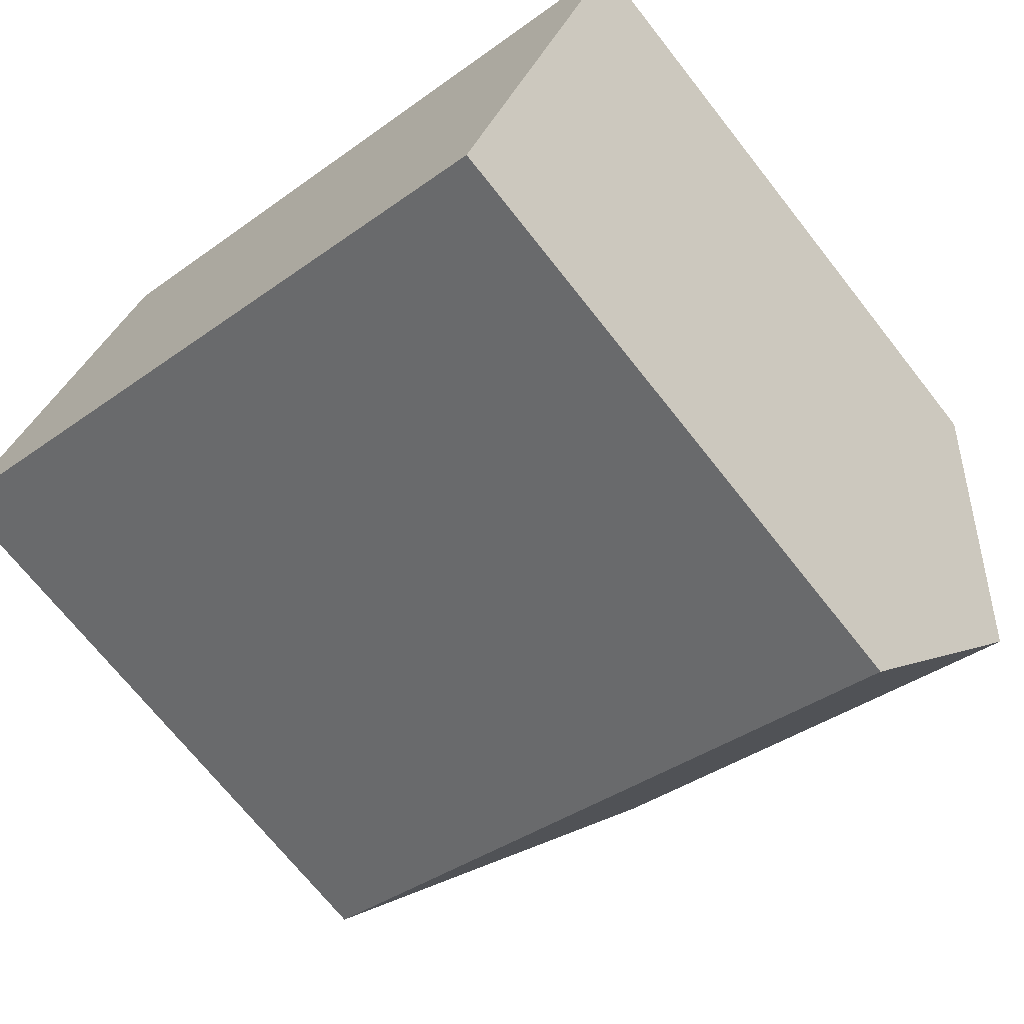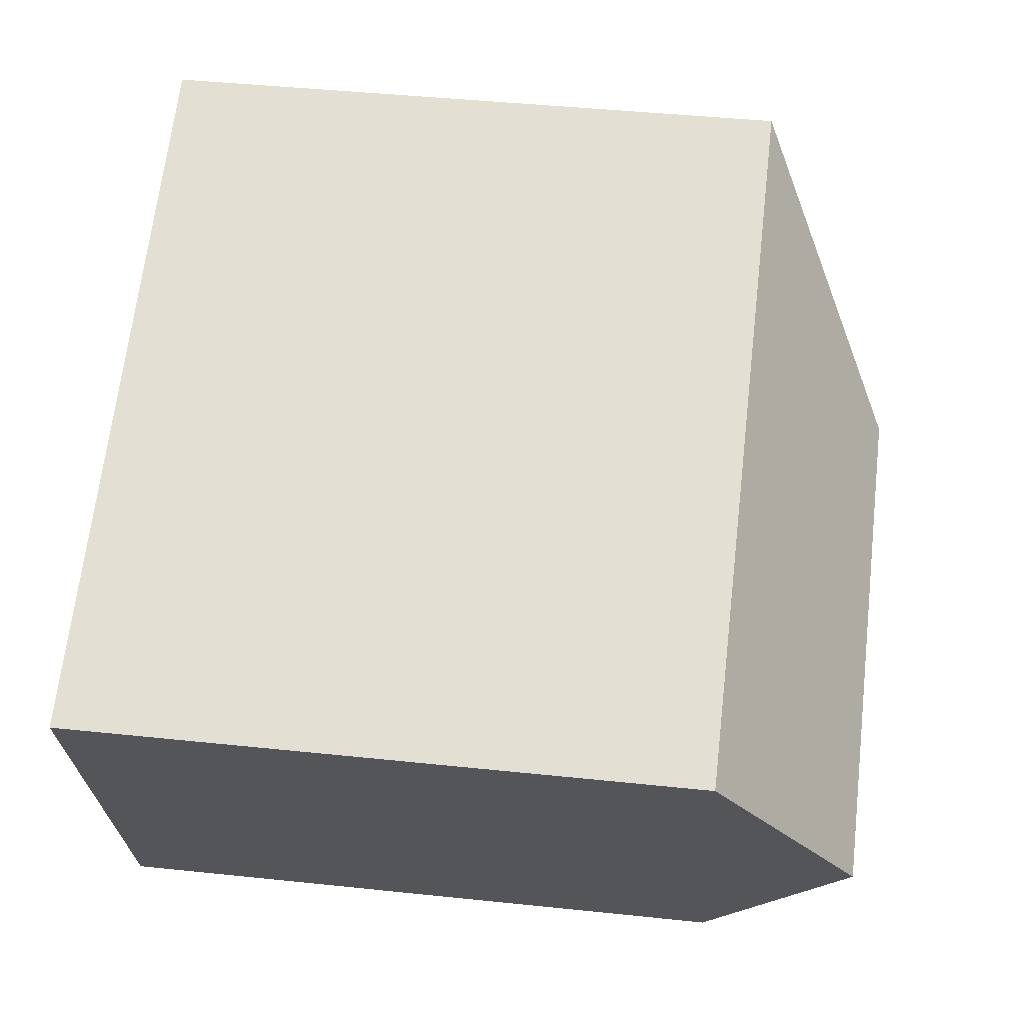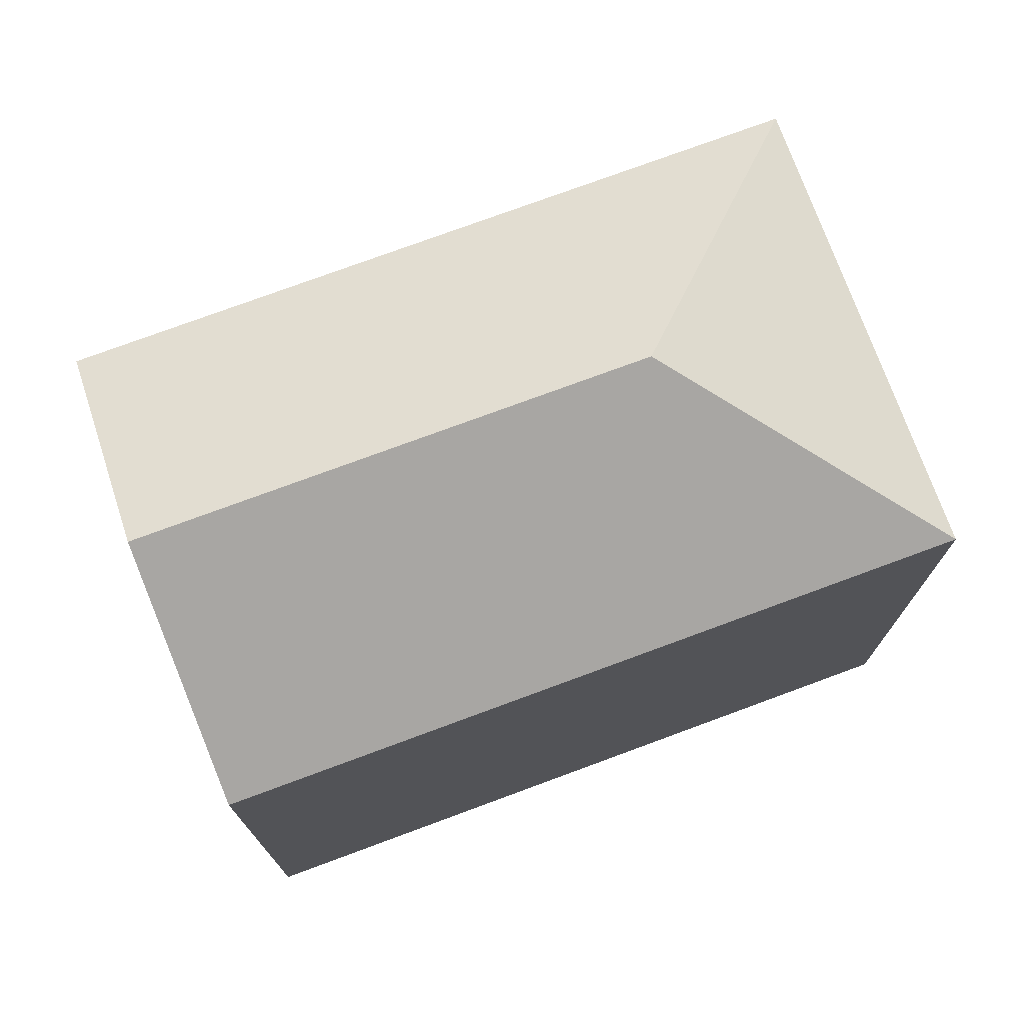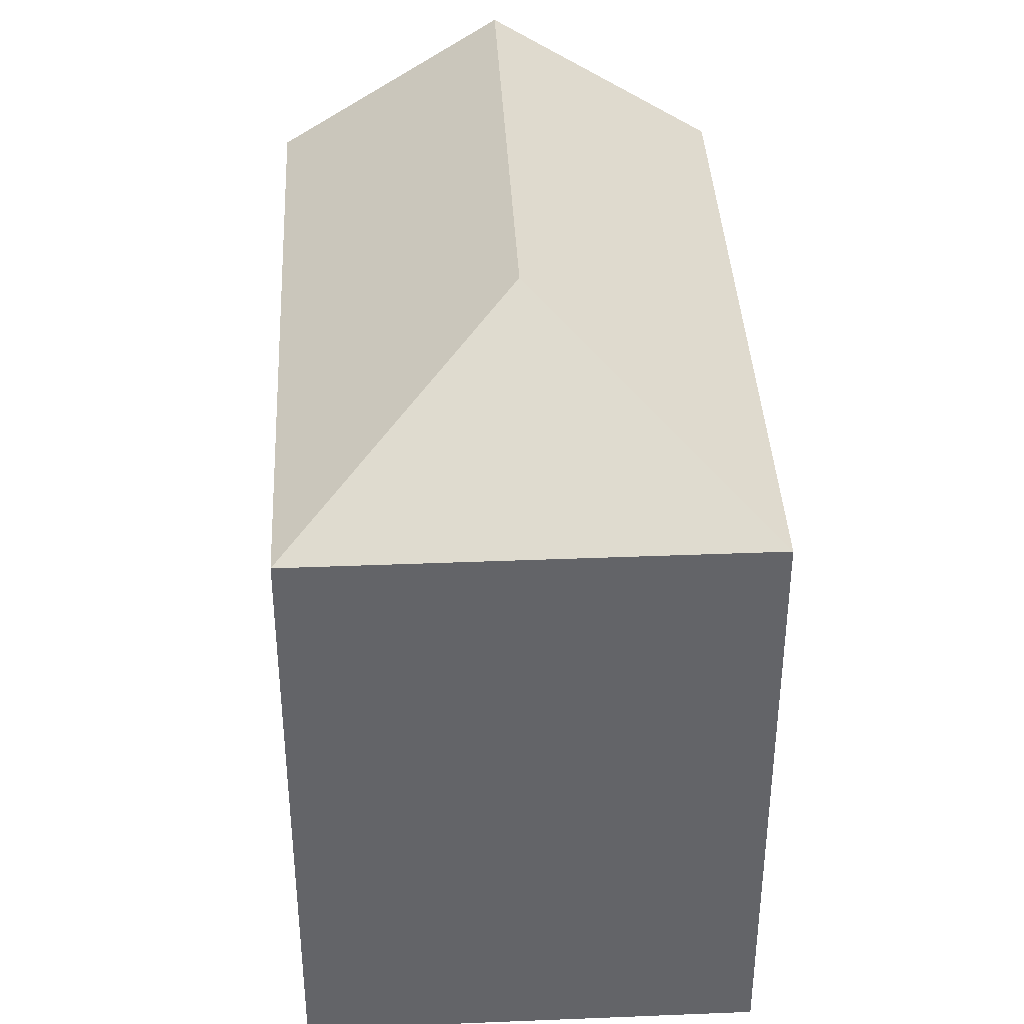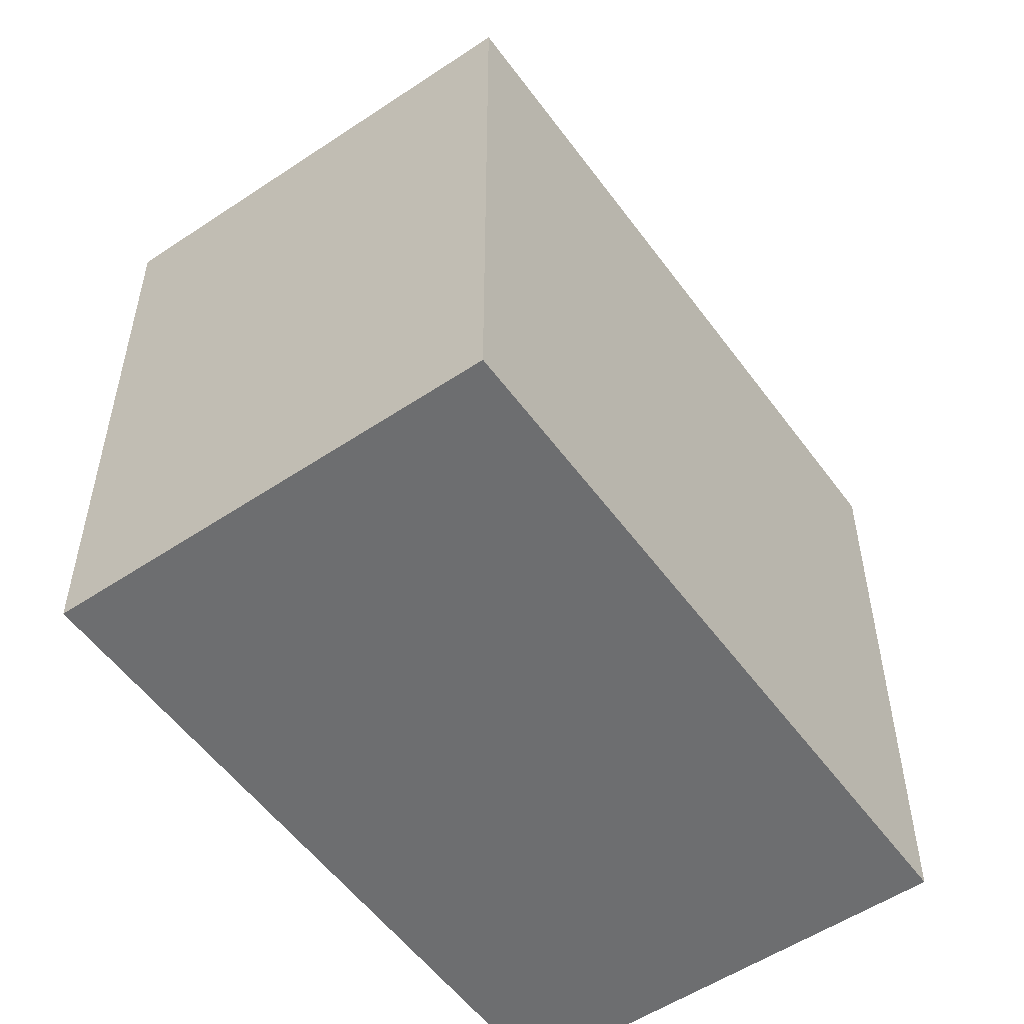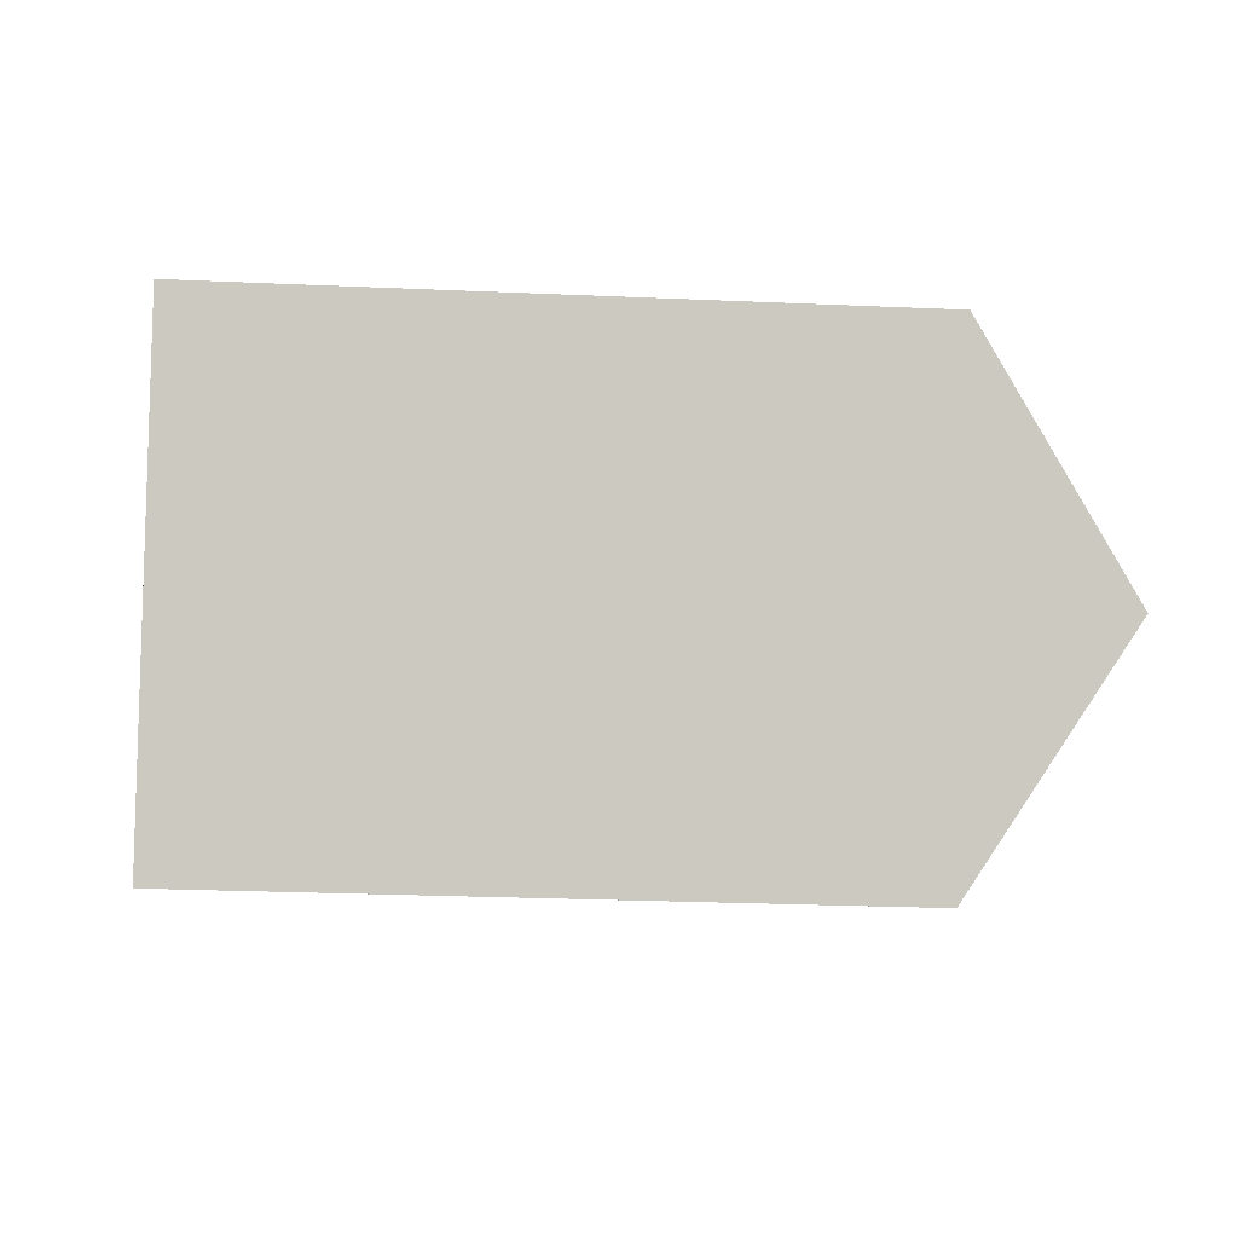
<metadata>
{"format":"obj","ext":"obj","renderer":"f3d","projection":"perspective","resolution":1024,"background":"white","views":[{"elev":-70.1,"azim":38.2,"up":"+Z"},{"elev":43.5,"azim":97.1,"up":"+Z"},{"elev":75.5,"azim":-178.3,"up":"+Y"},{"elev":38.9,"azim":-70.9,"up":"+Y"},{"elev":-54.3,"azim":-32.6,"up":"+Y"},{"elev":-24.6,"azim":85.8,"up":"+Z"}]}
</metadata>
<code>
v  8.069 20.69 3.419
v  22.89 16.82 4.111
v  20.56 20.69 -1.63
v  15.08 16.82 7.268
v  13.24 16.82 8.011
v  4.645 16.81 11.49
v  18.23 16.82 -7.371
v  0 16.82 1.03e-15
v  0.259 16.82 0.641
v  0.347 16.82 0.859
v  4.419 16.81 10.93
v  4.645 -7.033e-16 11.49
v  22.89 -2.517e-16 4.111
v  15.08 -4.45e-16 7.268
v  13.24 -4.905e-16 8.011
v  18.23 4.513e-16 -7.371
v  20.56 9.981e-17 -1.63
v  0 0 0
v  4.419 -6.691e-16 10.93
v  0.259 -3.925e-17 0.641
v  0.347 -5.26e-17 0.859
g defaultobject
f 1 2 3
f 2 1 4
f 4 1 5
f 5 1 6
f 7 1 3
f 1 7 8
f 9 1 8
f 1 9 10
f 1 10 11
f 1 11 6
f 12 5 6
f 5 12 4
f 4 12 2
f 2 12 13
f 13 12 14
f 14 12 15
f 2 7 3
f 7 2 13
f 7 13 16
f 16 13 17
f 7 18 8
f 18 7 16
f 18 9 8
f 9 18 10
f 10 18 11
f 11 18 6
f 6 18 19
f 6 19 12
f 19 18 20
f 19 20 21
f 14 17 13
f 17 14 16
f 16 14 15
f 16 15 12
f 16 12 19
f 16 19 18
f 18 19 20
f 20 19 21

</code>
